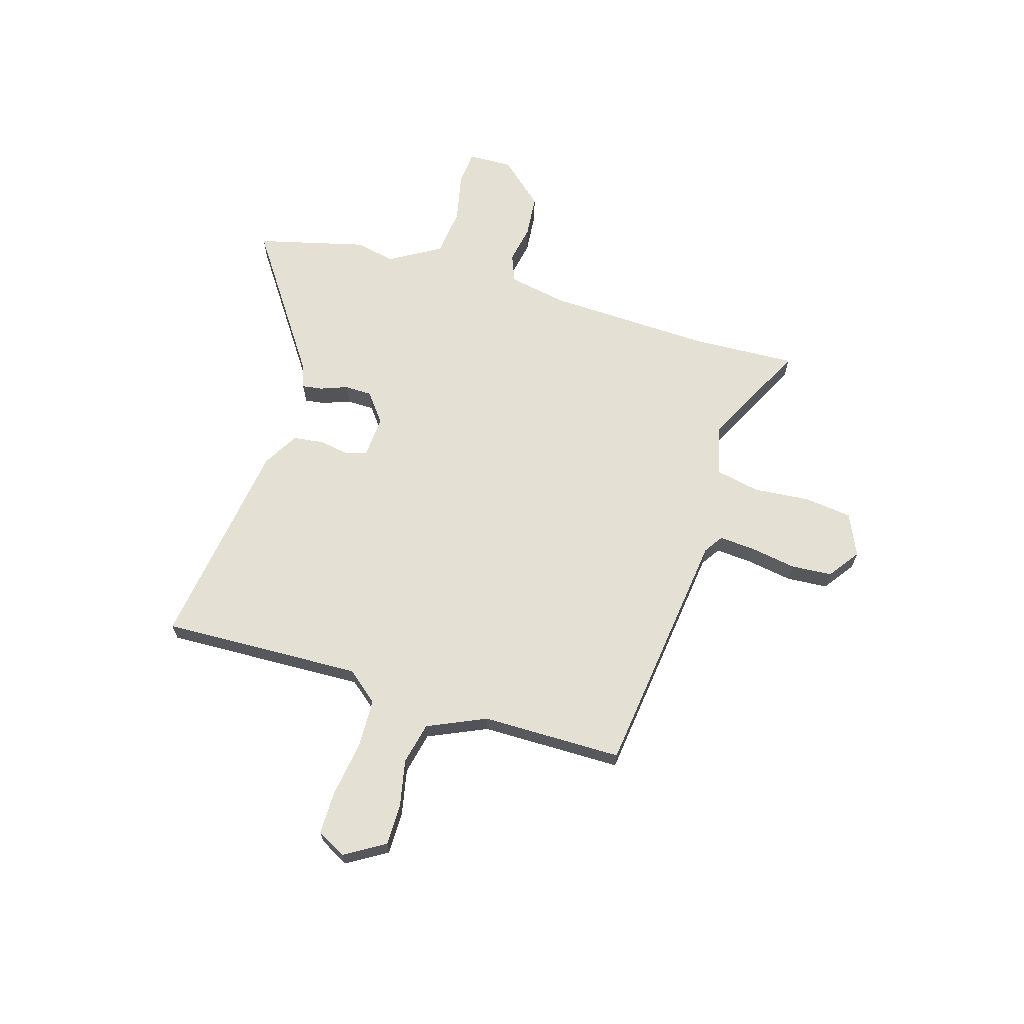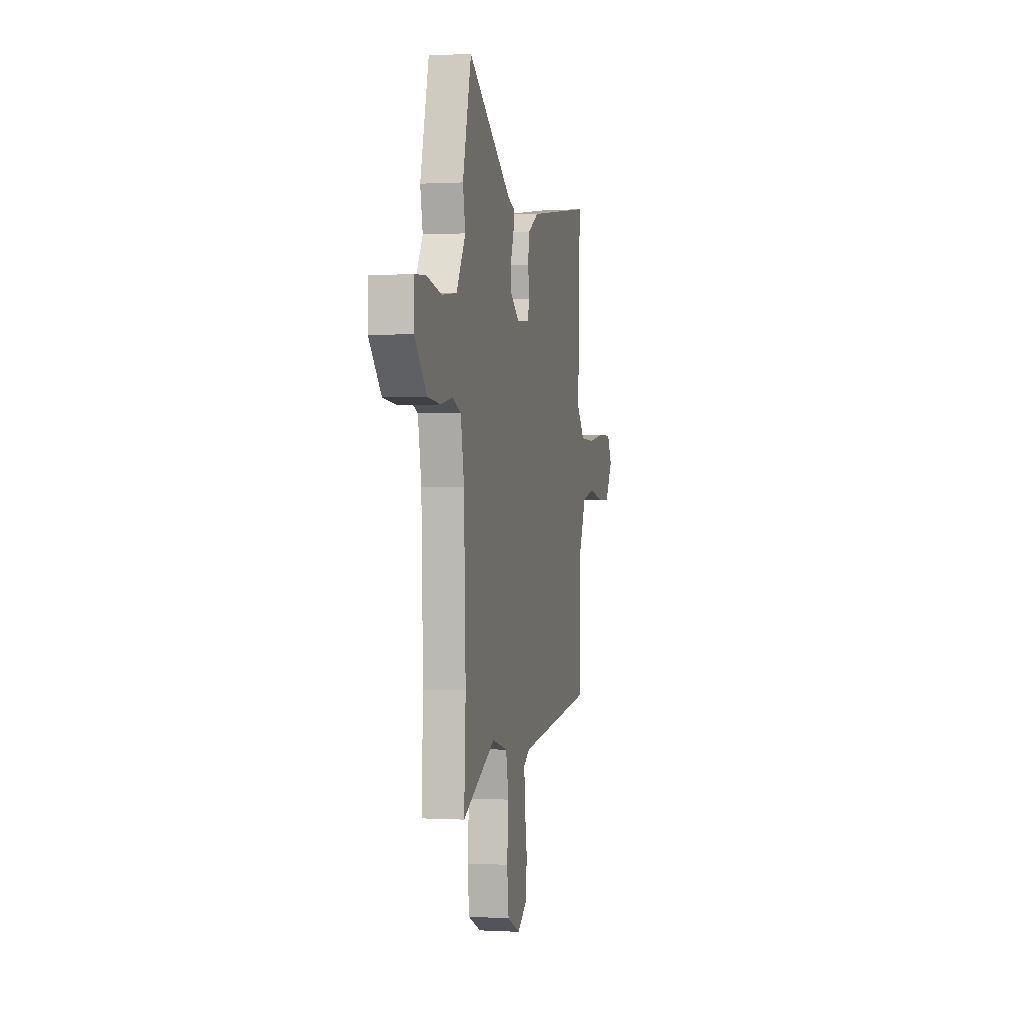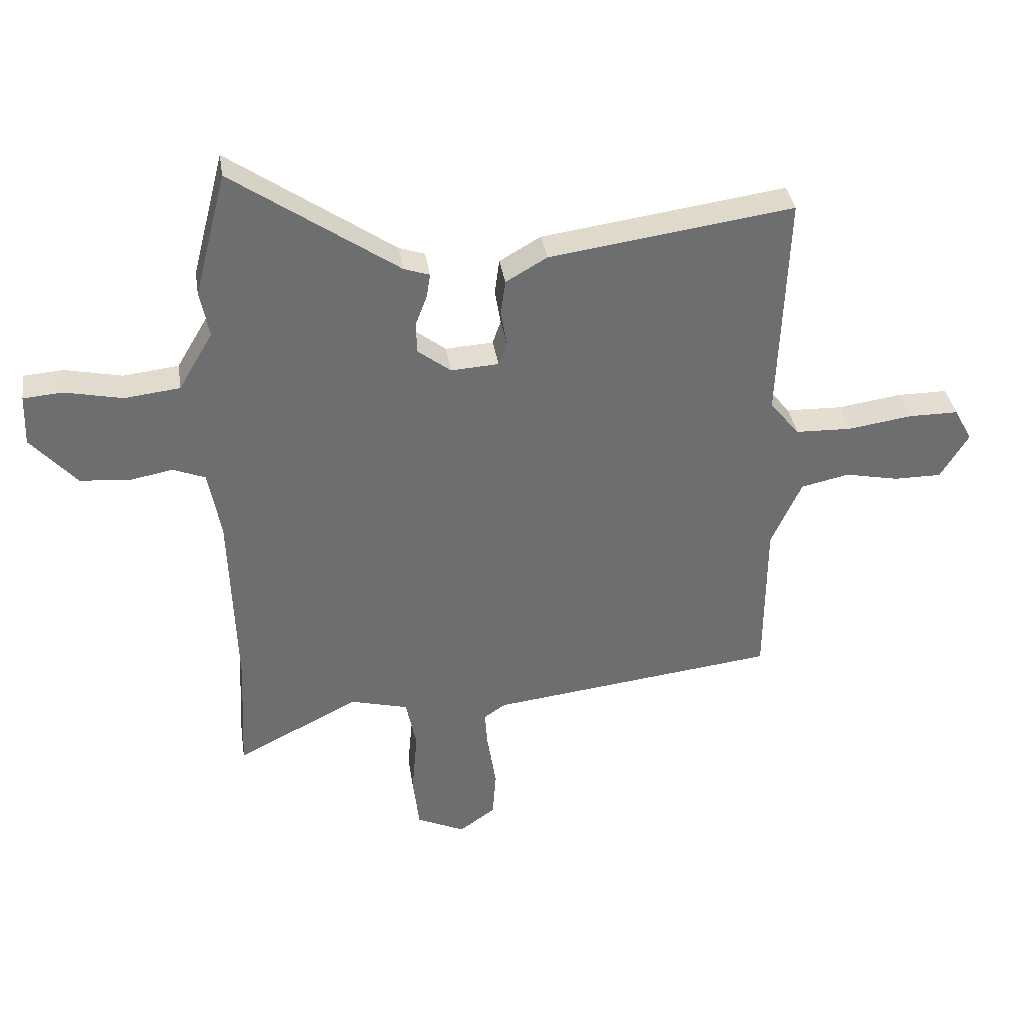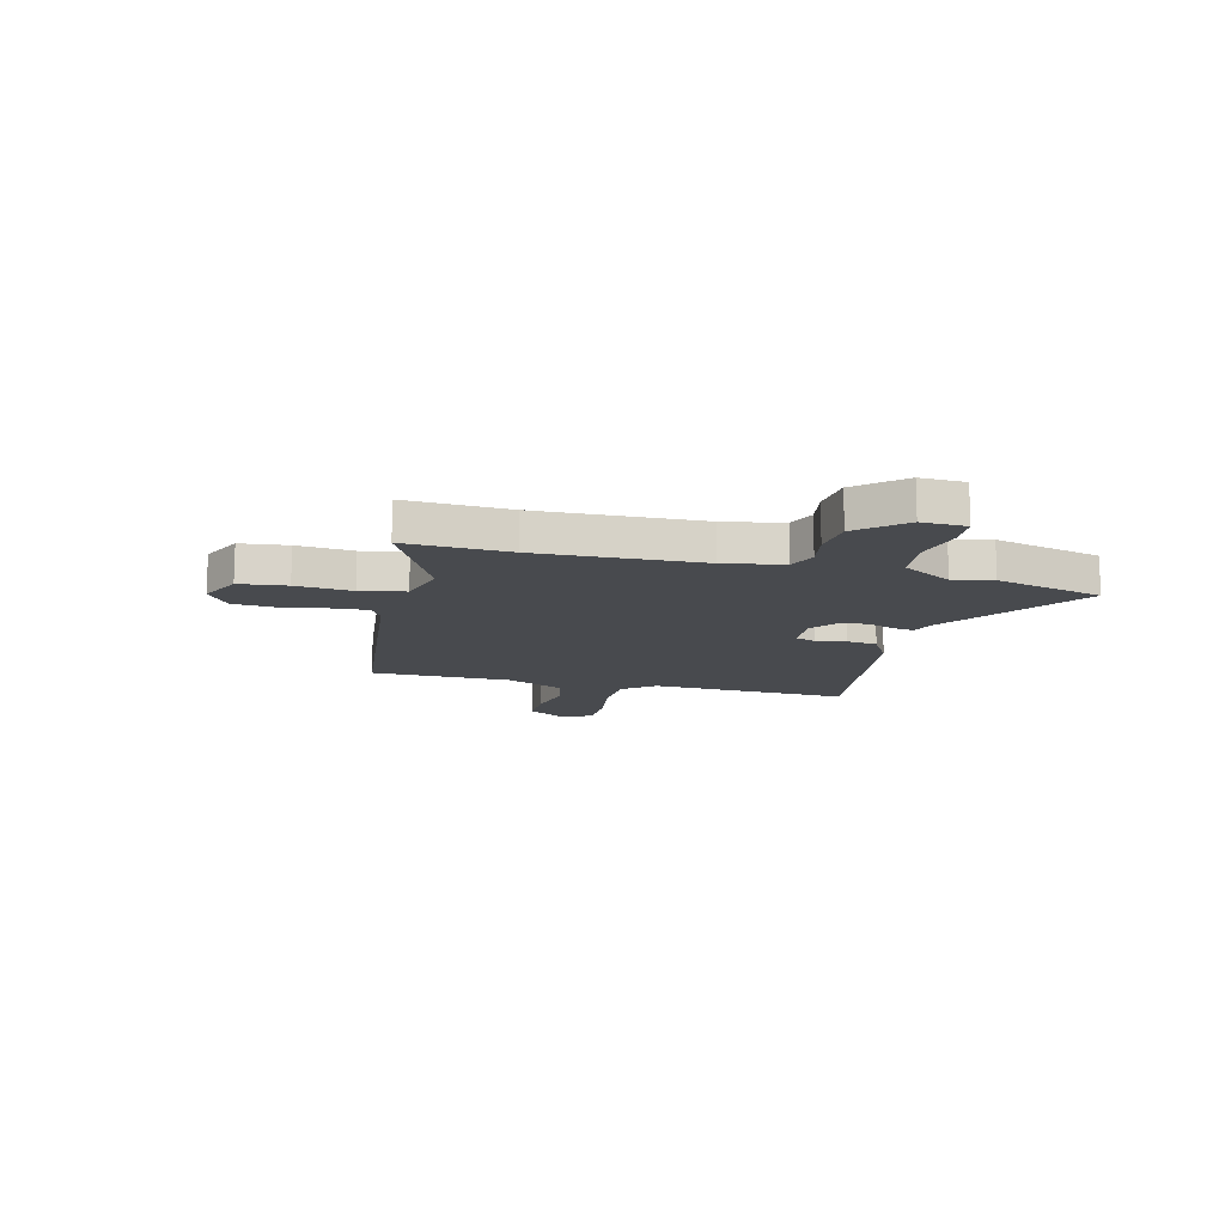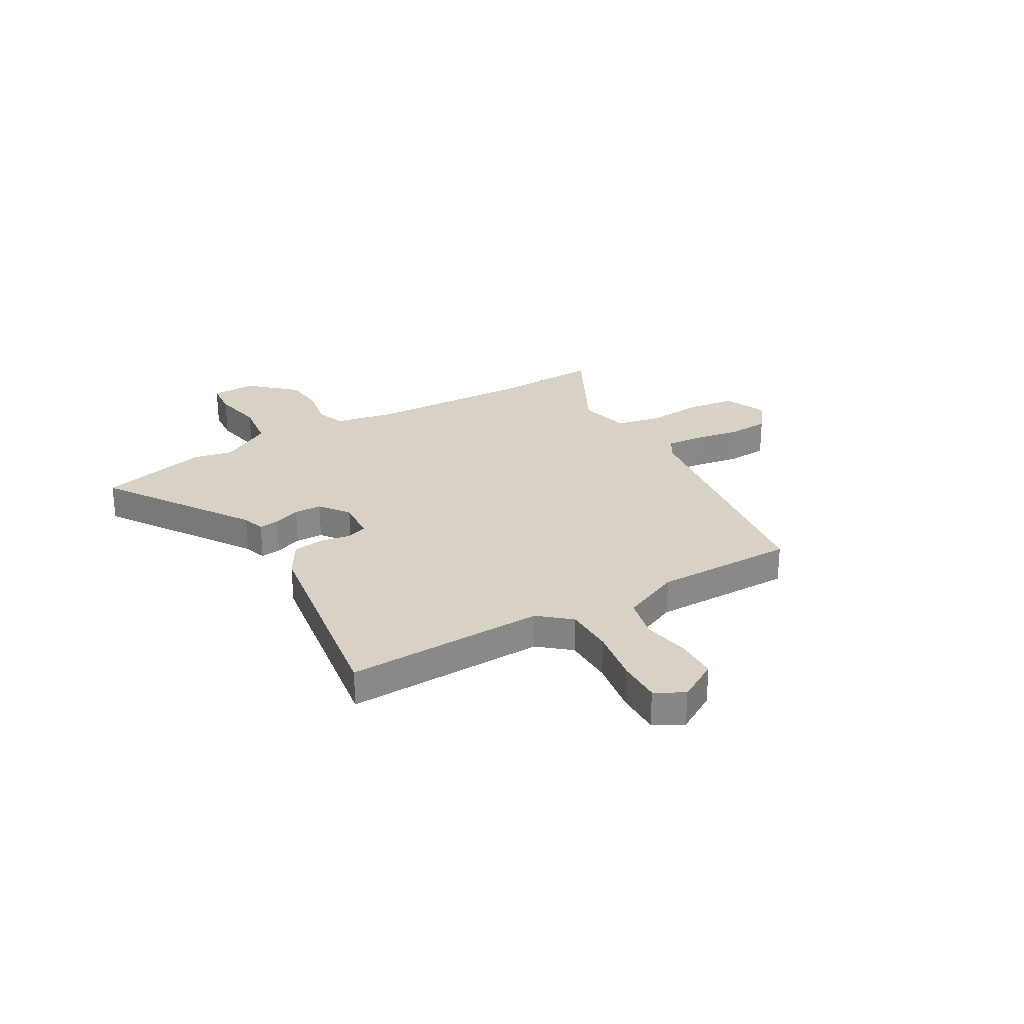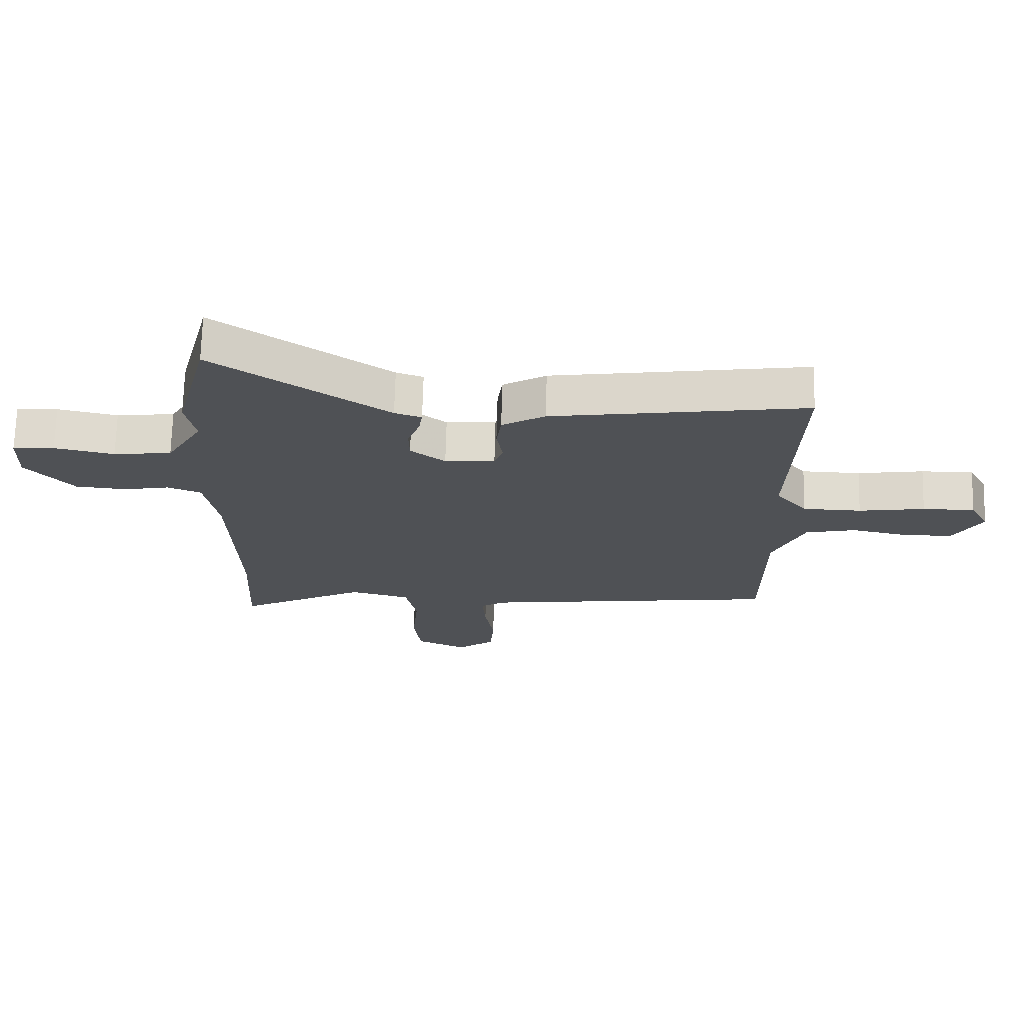
<metadata>
{"format":"obj","ext":"obj","renderer":"f3d","projection":"perspective","resolution":1024,"background":"white","views":[{"elev":66.1,"azim":106.9,"up":"+Y"},{"elev":0.2,"azim":-77.7,"up":"+Z"},{"elev":36.2,"azim":-8.6,"up":"+Z"},{"elev":-13.3,"azim":-104.3,"up":"+Y"},{"elev":27.6,"azim":60.6,"up":"+Y"},{"elev":70.0,"azim":1.4,"up":"+Z"}]}
</metadata>
<code>
v -0.503 0.07 -0.556
v -0.493 0.07 -0.351
v -0.504 0.07 -0.027
v -0.526 0.07 0.09
v -0.581 0.07 0.112
v -0.656 0.07 0.098
v -0.74 0.07 0.106
v -0.818 0.07 0.194
v -0.815 0.07 0.282
v -0.747 0.07 0.287
v -0.649 0.07 0.266
v -0.554 0.07 0.277
v -0.495 0.07 0.377
v -0.511 0.07 0.456
v -0.456 0.07 0.67
v -0.172 0.07 0.474
v -0.128 0.07 0.459
v -0.134 0.07 0.419
v -0.154 0.07 0.366
v -0.153 0.07 0.312
v -0.096 0.07 0.268
v -0.014 0.07 0.273
v 0 0.07 0.314
v -0.01 0.07 0.374
v -0.002 0.07 0.434
v 0.069 0.07 0.475
v 0.488 0.07 0.534
v 0.473 0.07 0.14
v 0.524 0.07 0.078
v 0.621 0.07 0.075
v 0.73 0.07 0.091
v 0.816 0.07 0.091
v 0.847 0.07 0.034
v 0.799 0.07 -0.045
v 0.717 0.07 -0.045
v 0.625 0.07 -0.026
v 0.542 0.07 -0.044
v 0.49 0.07 -0.159
v 0.488 0.07 -0.436
v -0.005 0.07 -0.495
v -0.043 0.07 -0.52
v -0.038 0.07 -0.591
v -0.023 0.07 -0.682
v -0.029 0.07 -0.763
v -0.091 0.07 -0.807
v -0.174 0.07 -0.769
v -0.185 0.07 -0.675
v -0.175 0.07 -0.564
v -0.193 0.07 -0.476
v -0.292 0.07 -0.45
v -0.503 0 -0.556
v -0.493 0 -0.351
v -0.504 0 -0.027
v -0.526 0 0.09
v -0.581 0 0.112
v -0.656 0 0.098
v -0.74 0 0.106
v -0.818 0 0.194
v -0.815 0 0.282
v -0.747 0 0.287
v -0.649 0 0.266
v -0.554 0 0.277
v -0.495 0 0.377
v -0.511 0 0.456
v -0.456 0 0.67
v -0.172 0 0.474
v -0.128 0 0.459
v -0.134 0 0.419
v -0.154 0 0.366
v -0.153 0 0.312
v -0.096 0 0.268
v -0.014 0 0.273
v 0 0 0.314
v -0.01 0 0.374
v -0.002 0 0.434
v 0.069 0 0.475
v 0.488 0 0.534
v 0.473 0 0.14
v 0.524 0 0.078
v 0.621 0 0.075
v 0.73 0 0.091
v 0.816 0 0.091
v 0.847 0 0.034
v 0.799 0 -0.045
v 0.717 0 -0.045
v 0.625 0 -0.026
v 0.542 0 -0.044
v 0.49 0 -0.159
v 0.488 0 -0.436
v -0.005 0 -0.495
v -0.043 0 -0.52
v -0.038 0 -0.591
v -0.023 0 -0.682
v -0.029 0 -0.763
v -0.091 0 -0.807
v -0.174 0 -0.769
v -0.185 0 -0.675
v -0.175 0 -0.564
v -0.193 0 -0.476
v -0.292 0 -0.45
f 45 46 47 48
f 45 48 49
f 42 43 44 45
f 41 42 45 49
f 40 41 49
f 38 39 40 49
f 37 38 49 50
f 33 34 35 36
f 33 36 37
f 30 31 32 33
f 29 30 33 37
f 28 29 37 50
f 23 24 25 26
f 22 23 26 27
f 16 17 18 19
f 16 19 20
f 13 14 15 16
f 12 13 16 20
f 11 12 20 21
f 9 10 11
f 8 9 11
f 5 6 7 8
f 5 8 11 21
f 28 50 1 2
f 22 27 28 2
f 4 5 21 22
f 3 4 22
f 2 3 22
f 98 97 96 95
f 99 98 95
f 95 94 93 92
f 99 95 92 91
f 99 91 90
f 99 90 89 88
f 100 99 88 87
f 86 85 84 83
f 87 86 83
f 83 82 81 80
f 87 83 80 79
f 100 87 79 78
f 76 75 74 73
f 77 76 73 72
f 69 68 67 66
f 70 69 66
f 66 65 64 63
f 70 66 63 62
f 71 70 62 61
f 61 60 59
f 61 59 58
f 58 57 56 55
f 71 61 58 55
f 52 51 100 78
f 52 78 77 72
f 72 71 55 54
f 72 54 53
f 72 53 52
f 1 51 52 2
f 2 52 53 3
f 3 53 54 4
f 4 54 55 5
f 5 55 56 6
f 6 56 57 7
f 7 57 58 8
f 8 58 59 9
f 9 59 60 10
f 10 60 61 11
f 11 61 62 12
f 12 62 63 13
f 13 63 64 14
f 14 64 65 15
f 15 65 66 16
f 16 66 67 17
f 17 67 68 18
f 18 68 69 19
f 19 69 70 20
f 20 70 71 21
f 21 71 72 22
f 22 72 73 23
f 23 73 74 24
f 24 74 75 25
f 25 75 76 26
f 26 76 77 27
f 27 77 78 28
f 28 78 79 29
f 29 79 80 30
f 30 80 81 31
f 31 81 82 32
f 32 82 83 33
f 33 83 84 34
f 34 84 85 35
f 35 85 86 36
f 36 86 87 37
f 37 87 88 38
f 38 88 89 39
f 39 89 90 40
f 40 90 91 41
f 41 91 92 42
f 42 92 93 43
f 43 93 94 44
f 44 94 95 45
f 45 95 96 46
f 46 96 97 47
f 47 97 98 48
f 48 98 99 49
f 49 99 100 50
f 50 100 51 1

</code>
